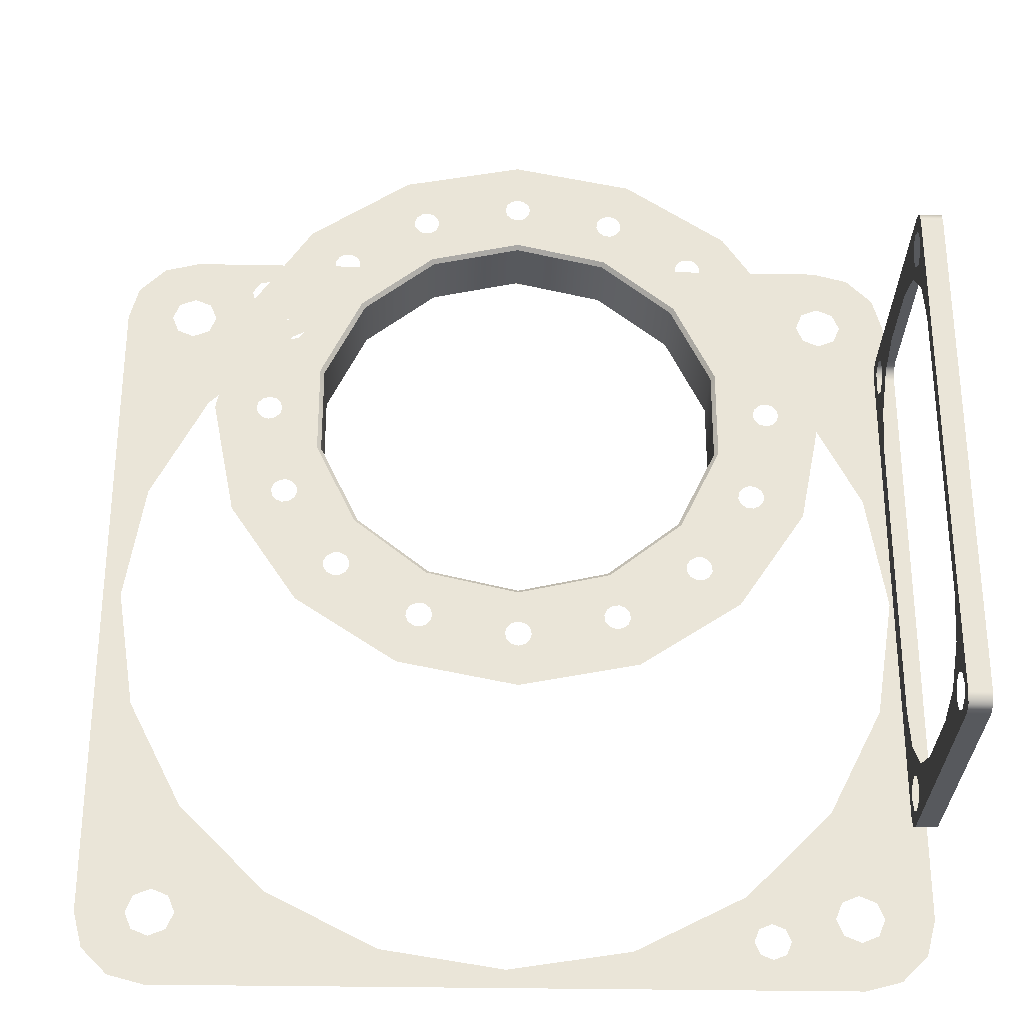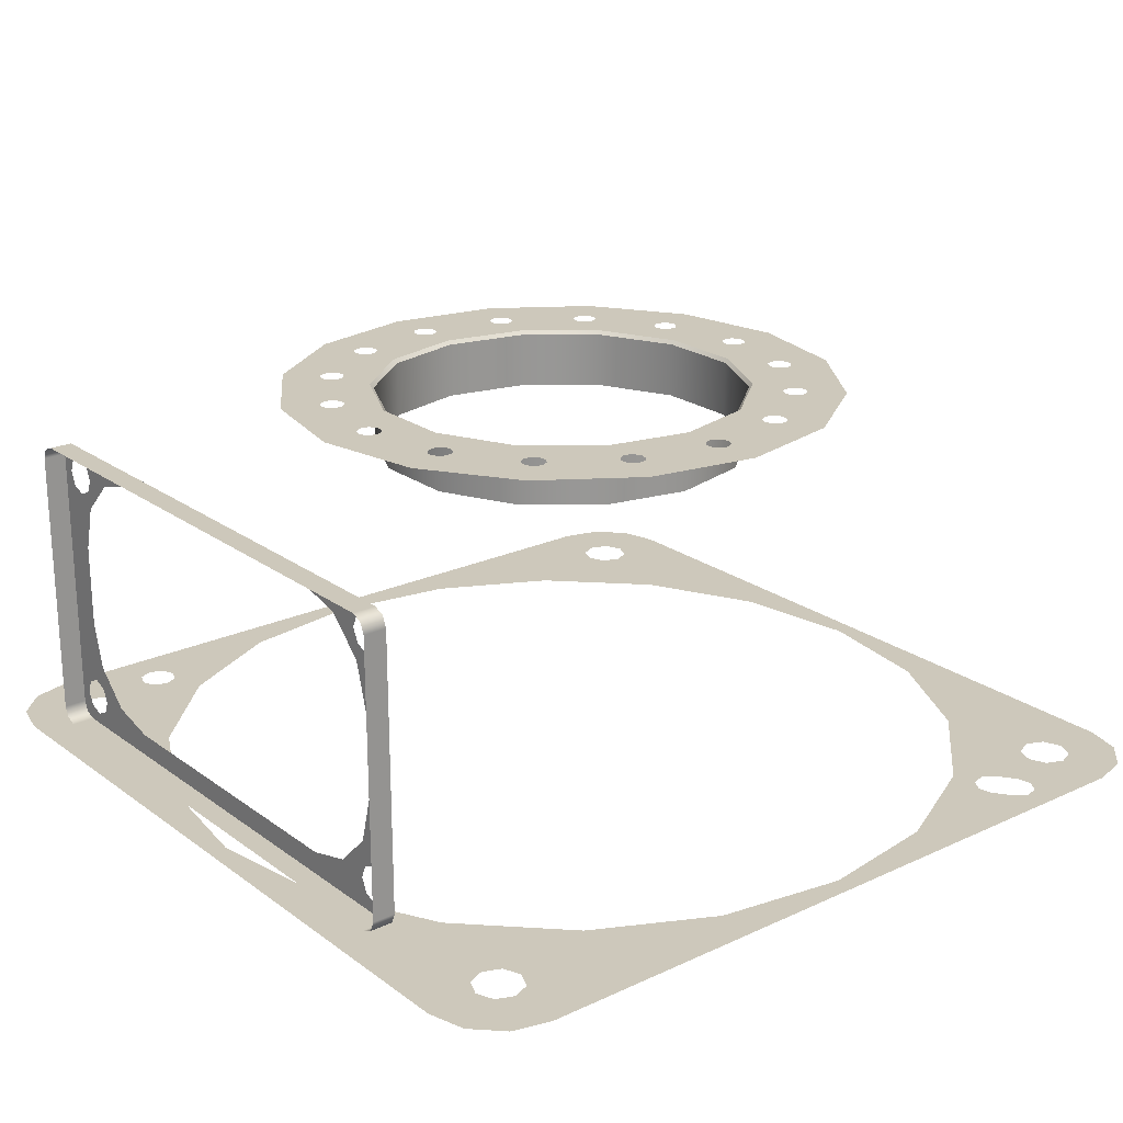
<metadata>
{"format":"obj","ext":"obj","renderer":"f3d","projection":"perspective","resolution":1024,"background":"white","views":[{"elev":-29.5,"azim":178.3,"up":"+Z"},{"elev":22.0,"azim":-38.8,"up":"+Y"}]}
</metadata>
<code>
v -0.0575 0 -0.0475
v -0.0575 0 0.0475
v -0.05616 0 0.0525
v -0.0525 0 0.05616
v -0.0475 0 0.0575
v 0.0475 -0 0.0575
v 0.0525 -0 0.05616
v 0.05616 -0 0.0525
v 0.0575 -0 0.0475
v 0.0575 -0 -0.0475
v 0.05616 -0 -0.0525
v 0.0525 -0 -0.05616
v 0.0475 -0 -0.0575
v -0.0475 0 -0.0575
v -0.0525 0 -0.05616
v -0.05616 0 -0.0525
v -0.0475 0 0.0508
v -0.04983 0 0.04983
v -0.0508 0 0.0475
v -0.04983 0 0.04517
v -0.0475 0 0.0442
v -0.04517 0 0.04517
v -0.0442 0 0.0475
v -0.04517 0 0.04983
v -0.0475 0 -0.0442
v -0.04983 0 -0.04517
v -0.0508 0 -0.0475
v -0.04983 0 -0.04983
v -0.0475 0 -0.0508
v -0.04517 0 -0.04983
v -0.0442 0 -0.0475
v -0.04517 0 -0.04517
v 0.0475 -0 0.0508
v 0.04517 -0 0.04983
v 0.0442 -0 0.0475
v 0.04517 -0 0.04517
v 0.0475 -0 0.0442
v 0.04983 -0 0.04517
v 0.0508 -0 0.0475
v 0.04983 -0 0.04983
v 0.0475 -0 -0.0442
v 0.04517 -0 -0.04517
v 0.0442 -0 -0.0475
v 0.04517 -0 -0.04983
v 0.0475 -0 -0.0508
v 0.04983 -0 -0.04983
v 0.0508 -0 -0.0475
v 0.04983 -0 -0.04517
v 0 0 -0.055
v 0.01699 -0 -0.05231
v 0.03233 -0 -0.04449
v 0.0445 -0 -0.03233
v 0.05231 -0 -0.017
v 0.055 -0 0
v 0.05231 -0 0.017
v 0.0445 -0 0.03233
v 0.03233 -0 0.04449
v 0.01699 -0 0.05231
v -0 0 0.055
v -0.01699 0 0.05231
v -0.03233 0 0.04449
v -0.0445 0 0.03233
v -0.05231 0 0.017
v -0.055 0 -0
v -0.05231 0 -0.017
v -0.0445 0 -0.03233
v -0.03233 0 -0.04449
v -0.01699 0 -0.05231
v -0.03556 0 -0.05329
v -0.03379 0 -0.05255
v -0.03306 0 -0.05079
v -0.03379 0 -0.04902
v -0.03556 0 -0.04829
v -0.03733 0 -0.04902
v -0.03806 0 -0.05079
v -0.03733 0 -0.05255
v 0.03847 -0 0.05058
v 0.03888 -0 0.05245
v 0.03786 -0 0.05406
v 0.03599 -0 0.05448
v 0.03437 -0 0.05345
v 0.03265 -0 0.05099
v 0.03224 -0 0.04912
v 0.03327 -0 0.04751
v 0.03513 -0 0.0471
v 0.03675 -0 0.04813
v -0.0575 0.007 0.037
v -0.0575 0.007 0.037
v -0.0575 0.043 0.037
v -0.0575 0.043 0.037
v -0.0575 0.04441 0.03641
v -0.0575 0.045 0.035
v -0.0575 0.045 0.035
v -0.0575 0.045 -0.035
v -0.0575 0.045 -0.035
v -0.0575 0.04441 -0.03641
v -0.0575 0.043 -0.037
v -0.0575 0.043 -0.037
v -0.0575 0.007 -0.037
v -0.0575 0.007 -0.037
v -0.0575 0.005586 -0.03641
v -0.0575 0.005 -0.035
v -0.0575 0.005 -0.035
v -0.0575 0.005 0.035
v -0.0575 0.005 0.035
v -0.0575 0.005586 0.03641
v 0 0.043 0.025
v 0 0.043 0.025
v -0.01085 0.043 0.02252
v -0.01954 0.043 0.01559
v -0.02437 0.043 0.005565
v -0.02437 0.043 -0.005565
v -0.01954 0.043 -0.01559
v -0.01085 0.043 -0.02252
v 0 0.043 -0.025
v 0 0.043 -0.025
v 0.01085 0.043 -0.02252
v 0.01954 0.043 -0.01559
v 0.02437 0.043 -0.005565
v 0.02437 0.043 0.005565
v 0.01954 0.043 0.01559
v 0.01085 0.043 0.02252
v -0.0545 0.043 -0.0205
v -0.0545 0.043 0.0205
v 0 0.0505 0.025
v 0 0.0505 0.025
v 0 0.0505 0.025
v 0 0.0505 0.025
v 0 0.0505 -0.025
v 0 0.0505 -0.025
v 0 0.0505 -0.025
v 0 0.0505 -0.025
v 0.01085 0.0505 -0.02252
v 0.01085 0.0505 -0.02252
v 0.01955 0.0505 -0.01559
v 0.01955 0.0505 -0.01559
v 0.02437 0.0505 -0.005563
v 0.02437 0.0505 -0.005563
v 0.02437 0.0505 0.005563
v 0.02437 0.0505 0.005563
v 0.01955 0.0505 0.01559
v 0.01955 0.0505 0.01559
v 0.01085 0.0505 0.02252
v 0.01085 0.0505 0.02252
v -0.01085 0.0505 0.02252
v -0.01085 0.0505 0.02252
v -0.01955 0.0505 0.01559
v -0.01955 0.0505 0.01559
v -0.02437 0.0505 0.005563
v -0.02437 0.0505 0.005563
v -0.02437 0.0505 -0.005563
v -0.02437 0.0505 -0.005563
v -0.01955 0.0505 -0.01559
v -0.01955 0.0505 -0.01559
v -0.01085 0.0505 -0.02252
v -0.01085 0.0505 -0.02252
v -0.0545 0.031 -0.0325
v -0.0545 0.02 -0.0325
v -0.0545 0.008 -0.0205
v -0.0545 0.008 0.0205
v -0.0545 0.02 0.0325
v -0.0545 0.031 0.0325
v -0.0545 0.014 0.03089
v -0.0545 0.009609 0.0265
v -0.0545 0.009609 -0.0265
v -0.0545 0.014 -0.03089
v -0.0545 0.037 -0.03089
v -0.0545 0.04139 -0.0265
v -0.0545 0.04139 0.0265
v -0.0545 0.037 0.03089
v -0.0545 0.045 -0.035
v -0.0545 0.045 -0.035
v -0.0545 0.045 -0.035
v -0.0545 0.045 0.035
v -0.0545 0.045 0.035
v -0.0545 0.045 0.035
v -0.0545 0.04441 0.03641
v -0.0545 0.04441 0.03641
v -0.0545 0.043 0.037
v -0.0545 0.043 0.037
v -0.0545 0.043 0.037
v -0.0545 0.007 0.037
v -0.0545 0.007 0.037
v -0.0545 0.007 0.037
v -0.0545 0.005586 0.03641
v -0.0545 0.005586 0.03641
v -0.0545 0.005 0.035
v -0.0545 0.005 0.035
v -0.0545 0.005 0.035
v -0.0545 0.005 -0.035
v -0.0545 0.005 -0.035
v -0.0545 0.005 -0.035
v -0.0545 0.005586 -0.03641
v -0.0545 0.005586 -0.03641
v -0.0545 0.007 -0.037
v -0.0545 0.007 -0.037
v -0.0545 0.007 -0.037
v -0.0545 0.043 -0.037
v -0.0545 0.043 -0.037
v -0.0545 0.043 -0.037
v -0.0545 0.04441 -0.03641
v -0.0545 0.04441 -0.03641
v -0.0545 0.041 -0.0355
v -0.0545 0.03923 -0.03477
v -0.0545 0.0385 -0.033
v -0.0545 0.03923 -0.03123
v -0.0545 0.041 -0.0305
v -0.0545 0.04277 -0.03123
v -0.0545 0.0435 -0.033
v -0.0545 0.04277 -0.03477
v -0.0545 0.041 0.0305
v -0.0545 0.03923 0.03123
v -0.0545 0.0385 0.033
v -0.0545 0.03923 0.03477
v -0.0545 0.041 0.0355
v -0.0545 0.04277 0.03477
v -0.0545 0.0435 0.033
v -0.0545 0.04277 0.03123
v -0.0545 0.009 -0.0355
v -0.0545 0.007232 -0.03477
v -0.0545 0.0065 -0.033
v -0.0545 0.007232 -0.03123
v -0.0545 0.009 -0.0305
v -0.0545 0.01077 -0.03123
v -0.0545 0.0115 -0.033
v -0.0545 0.01077 -0.03477
v -0.0545 0.009 0.0305
v -0.0545 0.007232 0.03123
v -0.0545 0.0065 0.033
v -0.0545 0.007232 0.03477
v -0.0545 0.009 0.0355
v -0.0545 0.01077 0.03477
v -0.0545 0.0115 0.033
v -0.0545 0.01077 0.03123
v 0 0.051 0.03775
v -0.01445 0.051 0.03488
v -0.02669 0.051 0.02669
v -0.03488 0.051 0.01445
v -0.03775 0.051 -0
v -0.03488 0.051 -0.01445
v -0.02669 0.051 -0.02669
v -0.01445 0.051 -0.03488
v 0 0.051 -0.03775
v 0.01445 0.051 -0.03488
v 0.02669 0.051 -0.02669
v 0.03488 0.051 -0.01445
v 0.03775 0.051 0
v 0.03488 0.051 0.01445
v 0.02669 0.051 0.02669
v 0.01445 0.051 0.03488
v 0 0.051 0.0294
v -0.0008 0.051 0.02961
v -0.001385 0.051 0.0302
v -0.0016 0.051 0.031
v -0.001385 0.051 0.0318
v -0.0008 0.051 0.03238
v 0 0.051 0.0326
v 0.0008 0.051 0.03238
v 0.001385 0.051 0.0318
v 0.0016 0.051 0.031
v 0.001385 0.051 0.0302
v 0.0008 0.051 0.02961
v -0.01125 0.051 0.02716
v -0.01207 0.051 0.02705
v -0.01284 0.051 0.02737
v -0.01334 0.051 0.02803
v -0.01345 0.051 0.02885
v -0.01313 0.051 0.02961
v -0.01247 0.051 0.03012
v -0.01165 0.051 0.03023
v -0.01089 0.051 0.02991
v -0.01039 0.051 0.02925
v -0.01028 0.051 0.02843
v -0.01059 0.051 0.02767
v -0.02079 0.051 0.02079
v -0.02151 0.051 0.02038
v -0.02233 0.051 0.02038
v -0.02305 0.051 0.02079
v -0.02347 0.051 0.02151
v -0.02347 0.051 0.02233
v -0.02305 0.051 0.02305
v -0.02233 0.051 0.02347
v -0.02151 0.051 0.02347
v -0.02079 0.051 0.02305
v -0.02038 0.051 0.02233
v -0.02038 0.051 0.02151
v -0.02716 0.051 0.01125
v -0.02716 0.051 0.01125
v -0.02767 0.051 0.01059
v -0.02843 0.051 0.01028
v -0.02925 0.051 0.01039
v -0.02991 0.051 0.01089
v -0.03023 0.051 0.01165
v -0.03023 0.051 0.01165
v -0.03012 0.051 0.01247
v -0.03012 0.051 0.01247
v -0.02961 0.051 0.01313
v -0.02885 0.051 0.01345
v -0.02803 0.051 0.01334
v -0.02737 0.051 0.01284
v -0.02705 0.051 0.01207
v -0.02705 0.051 0.01207
v -0.02705 0.051 0.01207
v -0.0294 0.051 -0
v -0.02961 0.051 -0.0008
v -0.0302 0.051 -0.001385
v -0.031 0.051 -0.0016
v -0.0318 0.051 -0.001385
v -0.03238 0.051 -0.0008
v -0.0326 0.051 -0
v -0.03238 0.051 0.0008
v -0.0318 0.051 0.001385
v -0.0318 0.051 0.001385
v -0.031 0.051 0.0016
v -0.0302 0.051 0.001385
v -0.02961 0.051 0.0008
v -0.02716 0.051 -0.01125
v -0.02716 0.051 -0.01125
v -0.02716 0.051 -0.01125
v -0.02705 0.051 -0.01207
v -0.02705 0.051 -0.01207
v -0.02737 0.051 -0.01284
v -0.02803 0.051 -0.01334
v -0.02885 0.051 -0.01345
v -0.02961 0.051 -0.01313
v -0.03012 0.051 -0.01247
v -0.03023 0.051 -0.01165
v -0.02991 0.051 -0.01089
v -0.02925 0.051 -0.01039
v -0.02843 0.051 -0.01028
v -0.02767 0.051 -0.01059
v -0.02079 0.051 -0.02079
v -0.02038 0.051 -0.02151
v -0.02038 0.051 -0.02151
v -0.02038 0.051 -0.02233
v -0.02038 0.051 -0.02233
v -0.02079 0.051 -0.02305
v -0.02151 0.051 -0.02347
v -0.02233 0.051 -0.02347
v -0.02305 0.051 -0.02305
v -0.02347 0.051 -0.02233
v -0.02347 0.051 -0.02151
v -0.02305 0.051 -0.02079
v -0.02233 0.051 -0.02038
v -0.02151 0.051 -0.02038
v -0.01125 0.051 -0.02716
v -0.01059 0.051 -0.02767
v -0.01028 0.051 -0.02843
v -0.01039 0.051 -0.02925
v -0.01089 0.051 -0.02991
v -0.01165 0.051 -0.03023
v -0.01247 0.051 -0.03012
v -0.01313 0.051 -0.02961
v -0.01345 0.051 -0.02885
v -0.01334 0.051 -0.02803
v -0.01284 0.051 -0.02737
v -0.01207 0.051 -0.02705
v 0 0.051 -0.0294
v 0.0008 0.051 -0.02961
v 0.001385 0.051 -0.0302
v 0.0016 0.051 -0.031
v 0.001385 0.051 -0.0318
v 0.0008 0.051 -0.03238
v 0 0.051 -0.0326
v -0.0008 0.051 -0.03238
v -0.001385 0.051 -0.0318
v -0.0016 0.051 -0.031
v -0.001385 0.051 -0.0302
v -0.0008 0.051 -0.02961
v 0.01125 0.051 -0.02716
v 0.01207 0.051 -0.02705
v 0.01284 0.051 -0.02737
v 0.01334 0.051 -0.02803
v 0.01345 0.051 -0.02885
v 0.01313 0.051 -0.02961
v 0.01247 0.051 -0.03012
v 0.01165 0.051 -0.03023
v 0.01089 0.051 -0.02991
v 0.01039 0.051 -0.02925
v 0.01028 0.051 -0.02843
v 0.01059 0.051 -0.02767
v 0.02079 0.051 -0.02079
v 0.02151 0.051 -0.02038
v 0.02233 0.051 -0.02038
v 0.02305 0.051 -0.02079
v 0.02347 0.051 -0.02151
v 0.02347 0.051 -0.02233
v 0.02305 0.051 -0.02305
v 0.02233 0.051 -0.02347
v 0.02151 0.051 -0.02347
v 0.02079 0.051 -0.02305
v 0.02038 0.051 -0.02233
v 0.02038 0.051 -0.02151
v 0.02716 0.051 -0.01125
v 0.02716 0.051 -0.01125
v 0.02767 0.051 -0.01059
v 0.02843 0.051 -0.01028
v 0.02925 0.051 -0.01039
v 0.02991 0.051 -0.01089
v 0.03023 0.051 -0.01165
v 0.03023 0.051 -0.01165
v 0.03012 0.051 -0.01247
v 0.03012 0.051 -0.01247
v 0.02961 0.051 -0.01313
v 0.02885 0.051 -0.01345
v 0.02803 0.051 -0.01334
v 0.02737 0.051 -0.01284
v 0.02705 0.051 -0.01207
v 0.02705 0.051 -0.01207
v 0.02705 0.051 -0.01207
v 0.0294 0.051 0
v 0.02961 0.051 0.0008
v 0.0302 0.051 0.001385
v 0.031 0.051 0.0016
v 0.0318 0.051 0.001385
v 0.03238 0.051 0.0008
v 0.0326 0.051 0
v 0.03238 0.051 -0.0008
v 0.0318 0.051 -0.001385
v 0.0318 0.051 -0.001385
v 0.031 0.051 -0.0016
v 0.0302 0.051 -0.001385
v 0.02961 0.051 -0.0008
v 0.02716 0.051 0.01125
v 0.02716 0.051 0.01125
v 0.02716 0.051 0.01125
v 0.02705 0.051 0.01207
v 0.02705 0.051 0.01207
v 0.02737 0.051 0.01284
v 0.02803 0.051 0.01334
v 0.02885 0.051 0.01345
v 0.02961 0.051 0.01313
v 0.03012 0.051 0.01247
v 0.03023 0.051 0.01165
v 0.02991 0.051 0.01089
v 0.02925 0.051 0.01039
v 0.02843 0.051 0.01028
v 0.02767 0.051 0.01059
v 0.02079 0.051 0.02079
v 0.02038 0.051 0.02151
v 0.02038 0.051 0.02151
v 0.02038 0.051 0.02233
v 0.02038 0.051 0.02233
v 0.02079 0.051 0.02305
v 0.02151 0.051 0.02347
v 0.02233 0.051 0.02347
v 0.02305 0.051 0.02305
v 0.02347 0.051 0.02233
v 0.02347 0.051 0.02151
v 0.02305 0.051 0.02079
v 0.02233 0.051 0.02038
v 0.02151 0.051 0.02038
v 0.01125 0.051 0.02716
v 0.01059 0.051 0.02767
v 0.01028 0.051 0.02843
v 0.01039 0.051 0.02925
v 0.01089 0.051 0.02991
v 0.01165 0.051 0.03023
v 0.01247 0.051 0.03012
v 0.01313 0.051 0.02961
v 0.01345 0.051 0.02885
v 0.01334 0.051 0.02803
v 0.01284 0.051 0.02737
v 0.01207 0.051 0.02705
v 0 0.051 -0.0255
v 0 0.051 -0.0255
v 0 0.051 -0.0255
v -0.01107 0.051 -0.02297
v -0.01107 0.051 -0.02297
v -0.01994 0.051 -0.0159
v -0.01994 0.051 -0.0159
v -0.01994 0.051 -0.0159
v -0.02486 0.051 -0.005676
v -0.02486 0.051 -0.005676
v -0.02486 0.051 0.005676
v -0.02486 0.051 0.005676
v -0.01994 0.051 0.0159
v -0.01994 0.051 0.0159
v -0.01107 0.051 0.02297
v -0.01107 0.051 0.02297
v 0 0.051 0.0255
v 0 0.051 0.0255
v 0 0.051 0.0255
v 0.01107 0.051 0.02297
v 0.01107 0.051 0.02297
v 0.01994 0.051 0.0159
v 0.01994 0.051 0.0159
v 0.01994 0.051 0.0159
v 0.02486 0.051 0.005676
v 0.02486 0.051 0.005676
v 0.02486 0.051 -0.005676
v 0.02486 0.051 -0.005676
v 0.01994 0.051 -0.0159
v 0.01994 0.051 -0.0159
v 0.01107 0.051 -0.02297
v 0.01107 0.051 -0.02297
f 16 2 1
f 16 3 2
f 64 4 3
f 64 3 16
f 17 5 4
f 18 17 4
f 19 18 4
f 63 19 4
f 64 63 4
f 80 6 5
f 24 5 17
f 24 23 5
f 61 5 23
f 60 59 5
f 81 5 59
f 61 60 5
f 81 80 5
f 39 7 6
f 40 6 33
f 79 33 6
f 40 39 6
f 80 79 6
f 54 8 7
f 55 7 39
f 55 54 7
f 10 9 8
f 11 10 8
f 54 11 8
f 54 12 11
f 45 13 12
f 46 45 12
f 47 46 12
f 53 47 12
f 54 53 12
f 69 14 13
f 44 43 13
f 51 13 43
f 45 44 13
f 50 49 13
f 69 13 49
f 51 50 13
f 27 15 14
f 28 27 14
f 29 28 14
f 69 29 14
f 64 16 15
f 65 15 27
f 65 64 15
f 63 20 19
f 62 21 20
f 63 62 20
f 62 22 21
f 62 23 22
f 62 61 23
f 65 26 25
f 65 25 32
f 65 27 26
f 69 30 29
f 76 31 30
f 76 30 69
f 66 32 31
f 75 66 31
f 76 75 31
f 66 65 32
f 79 34 33
f 79 35 34
f 56 36 35
f 78 56 35
f 79 78 35
f 55 37 36
f 56 55 36
f 55 38 37
f 55 39 38
f 52 42 41
f 52 41 48
f 52 43 42
f 52 51 43
f 53 48 47
f 53 52 48
f 71 49 68
f 70 69 49
f 71 70 49
f 84 57 56
f 78 77 56
f 86 56 77
f 85 84 56
f 86 85 56
f 83 58 57
f 84 83 57
f 82 59 58
f 83 82 58
f 82 81 59
f 72 67 66
f 73 72 66
f 74 73 66
f 75 74 66
f 71 68 67
f 72 71 67
f 183 87 89
f 186 106 88
f 186 88 184
f 181 90 91
f 183 89 180
f 178 91 93
f 181 91 178
f 175 92 94
f 178 93 176
f 173 95 96
f 175 94 172
f 202 96 98
f 202 173 96
f 199 97 99
f 202 98 200
f 197 100 101
f 199 99 196
f 194 101 103
f 197 101 194
f 191 102 104
f 194 103 192
f 189 105 106
f 191 104 188
f 189 106 186
f 126 108 109
f 143 122 107
f 143 107 125
f 147 109 110
f 145 126 109
f 147 145 109
f 147 110 111
f 149 111 112
f 149 147 111
f 151 112 113
f 151 149 112
f 153 113 114
f 153 151 113
f 155 114 116
f 155 153 114
f 129 115 117
f 155 116 130
f 135 117 118
f 133 129 117
f 135 133 117
f 135 118 119
f 137 119 120
f 137 135 119
f 139 120 121
f 139 137 120
f 141 121 122
f 141 139 121
f 143 141 122
f 171 123 124
f 171 168 123
f 211 124 169
f 218 171 124
f 218 124 211
f 485 144 127
f 483 128 146
f 485 127 482
f 466 131 134
f 469 156 132
f 469 132 467
f 496 134 136
f 496 466 134
f 494 136 138
f 496 136 494
f 492 138 140
f 494 138 492
f 490 140 142
f 492 140 490
f 488 142 144
f 490 142 488
f 488 144 485
f 480 146 148
f 483 146 480
f 478 148 150
f 480 148 478
f 476 150 152
f 478 150 476
f 474 152 154
f 476 152 474
f 472 154 156
f 474 154 472
f 472 156 469
f 205 158 157
f 206 157 167
f 206 205 157
f 224 166 158
f 225 158 205
f 225 224 158
f 187 160 159
f 223 159 165
f 222 187 159
f 223 222 159
f 187 164 160
f 233 162 161
f 234 161 163
f 234 233 161
f 212 170 162
f 213 212 162
f 233 213 162
f 227 163 164
f 234 163 227
f 228 164 187
f 228 227 164
f 223 165 166
f 224 223 166
f 207 167 168
f 207 206 167
f 208 168 171
f 208 207 168
f 211 169 170
f 212 211 170
f 217 174 171
f 203 171 201
f 210 171 203
f 209 208 171
f 210 209 171
f 218 217 171
f 215 177 174
f 216 215 174
f 217 216 174
f 182 179 177
f 185 182 177
f 215 185 177
f 231 187 185
f 231 185 215
f 221 190 187
f 222 221 187
f 229 228 187
f 230 229 187
f 231 230 187
f 219 193 190
f 220 219 190
f 221 220 190
f 198 195 193
f 201 198 193
f 219 201 193
f 219 203 201
f 226 204 203
f 226 203 219
f 225 205 204
f 226 225 204
f 232 214 213
f 233 232 213
f 231 215 214
f 232 231 214
f 269 236 235
f 257 235 250
f 255 254 235
f 273 235 254
f 256 255 235
f 257 256 235
f 270 269 235
f 271 270 235
f 272 271 235
f 273 272 235
f 281 237 236
f 268 267 236
f 477 236 267
f 269 268 236
f 282 281 236
f 283 282 236
f 284 283 236
f 285 284 236
f 286 285 236
f 477 286 236
f 296 238 237
f 321 237 241
f 475 241 237
f 281 280 237
f 475 237 280
f 297 296 237
f 298 297 237
f 299 298 237
f 300 299 237
f 301 300 237
f 321 301 237
f 240 239 238
f 310 240 238
f 310 238 296
f 323 241 240
f 308 307 240
f 327 240 307
f 309 308 240
f 310 309 240
f 324 323 240
f 325 324 240
f 326 325 240
f 327 326 240
f 337 242 241
f 322 321 241
f 323 322 241
f 338 337 241
f 339 338 241
f 340 339 241
f 341 340 241
f 342 341 241
f 473 342 241
f 475 473 241
f 364 243 242
f 337 335 242
f 471 242 335
f 350 349 242
f 367 242 349
f 351 350 242
f 352 351 242
f 353 352 242
f 354 353 242
f 355 354 242
f 471 355 242
f 365 364 242
f 366 365 242
f 367 366 242
f 376 244 243
f 362 361 243
f 380 243 361
f 363 362 243
f 364 363 243
f 377 376 243
f 378 377 243
f 379 378 243
f 380 379 243
f 388 245 244
f 375 374 244
f 493 244 374
f 376 375 244
f 389 388 244
f 390 389 244
f 391 390 244
f 392 391 244
f 393 392 244
f 493 393 244
f 402 246 245
f 428 245 249
f 491 249 245
f 388 387 245
f 491 245 387
f 404 402 245
f 405 404 245
f 406 405 245
f 407 406 245
f 410 407 245
f 428 410 245
f 248 247 246
f 417 248 246
f 417 246 402
f 430 249 248
f 415 414 248
f 434 248 414
f 416 415 248
f 417 416 248
f 431 430 248
f 432 431 248
f 433 432 248
f 434 433 248
f 444 250 249
f 429 428 249
f 430 429 249
f 445 444 249
f 446 445 249
f 447 446 249
f 448 447 249
f 449 448 249
f 489 449 249
f 491 489 249
f 258 257 250
f 259 258 250
f 260 259 250
f 456 260 250
f 444 443 250
f 486 250 443
f 457 456 250
f 458 457 250
f 459 458 250
f 460 459 250
f 461 460 250
f 462 461 250
f 486 462 250
f 479 252 251
f 481 251 262
f 481 479 251
f 479 253 252
f 479 254 253
f 479 273 254
f 455 261 260
f 456 455 260
f 481 262 261
f 481 261 455
f 477 264 263
f 479 263 274
f 479 477 263
f 477 265 264
f 477 266 265
f 477 267 266
f 479 274 273
f 475 276 275
f 475 275 286
f 475 277 276
f 475 278 277
f 475 279 278
f 475 280 279
f 477 475 286
f 331 289 288
f 318 287 302
f 331 288 319
f 330 290 289
f 331 330 289
f 329 291 290
f 330 329 290
f 316 292 291
f 316 291 304
f 329 304 291
f 315 293 292
f 316 315 292
f 312 295 294
f 314 313 293
f 315 314 293
f 311 310 296
f 313 311 296
f 320 317 303
f 328 305 304
f 329 328 304
f 328 306 305
f 327 307 306
f 328 327 306
f 471 333 332
f 471 332 345
f 470 336 334
f 473 343 342
f 471 344 343
f 473 471 343
f 471 345 344
f 468 347 346
f 468 346 357
f 465 348 347
f 468 465 347
f 367 349 348
f 368 367 348
f 465 368 348
f 468 356 355
f 471 468 355
f 468 357 356
f 495 359 358
f 465 358 369
f 495 358 465
f 495 360 359
f 495 361 360
f 495 380 361
f 465 369 368
f 493 371 370
f 495 370 381
f 495 493 370
f 493 372 371
f 493 373 372
f 493 374 373
f 495 381 380
f 491 383 382
f 491 382 393
f 491 384 383
f 491 385 384
f 491 386 385
f 491 387 386
f 493 491 393
f 438 396 395
f 426 394 409
f 438 395 424
f 437 397 396
f 438 437 396
f 436 398 397
f 437 436 397
f 423 399 398
f 423 398 411
f 436 411 398
f 422 401 399
f 423 422 399
f 419 403 400
f 421 420 401
f 422 421 401
f 418 417 402
f 420 418 402
f 427 425 408
f 435 412 411
f 436 435 411
f 435 413 412
f 434 414 413
f 435 434 413
f 486 440 439
f 486 439 452
f 487 442 441
f 489 450 449
f 486 451 450
f 489 486 450
f 486 452 451
f 484 454 453
f 484 453 464
f 481 455 454
f 484 481 454
f 484 463 462
f 486 484 462
f 484 464 463

</code>
